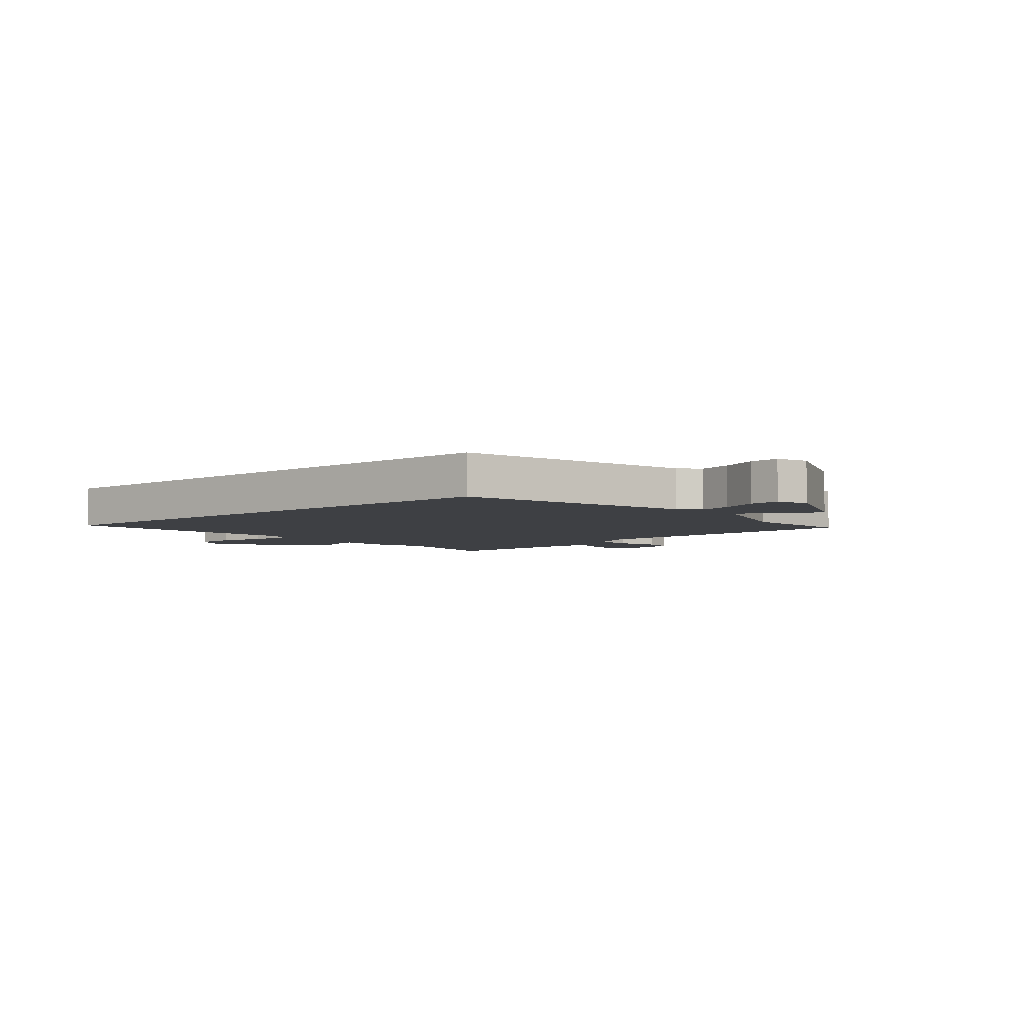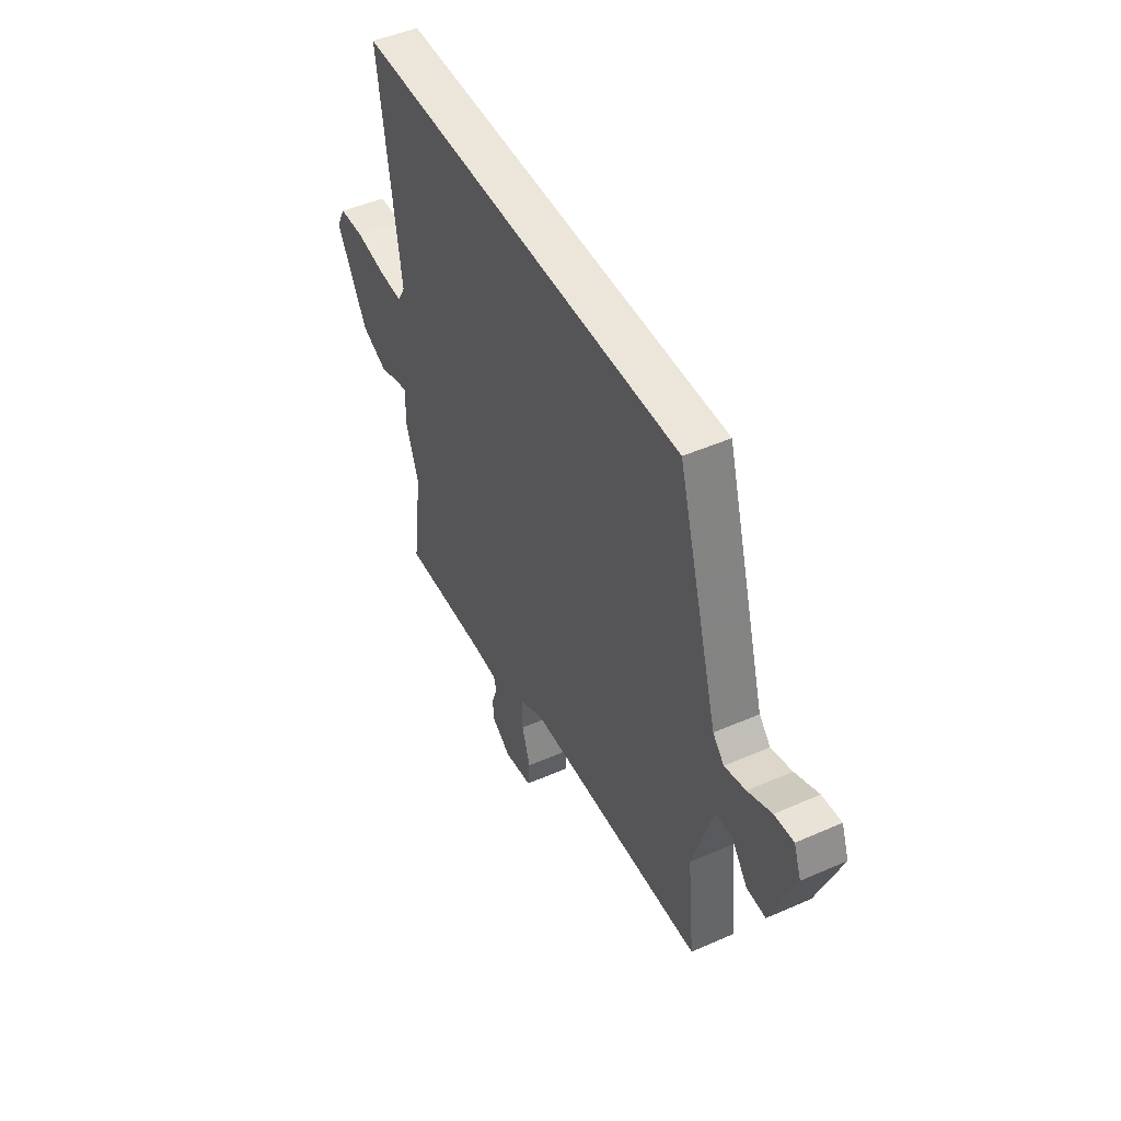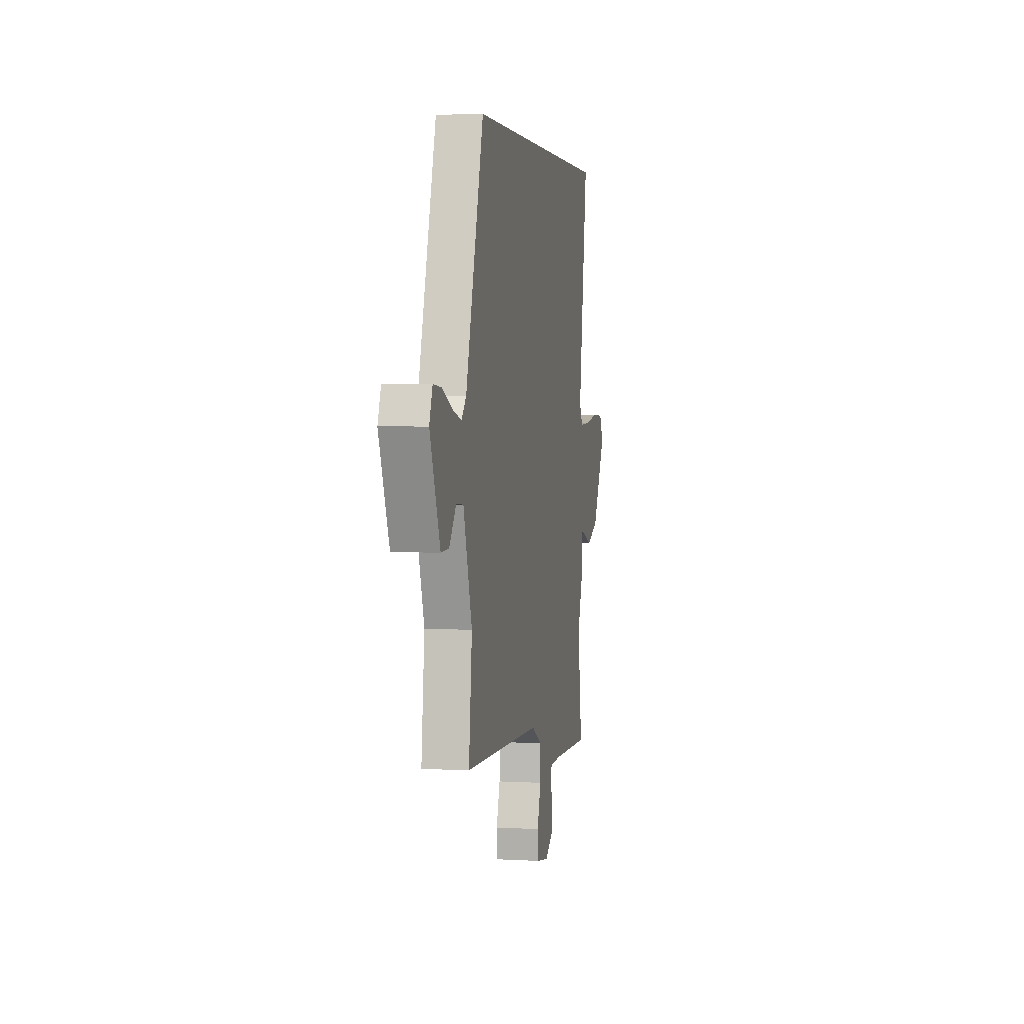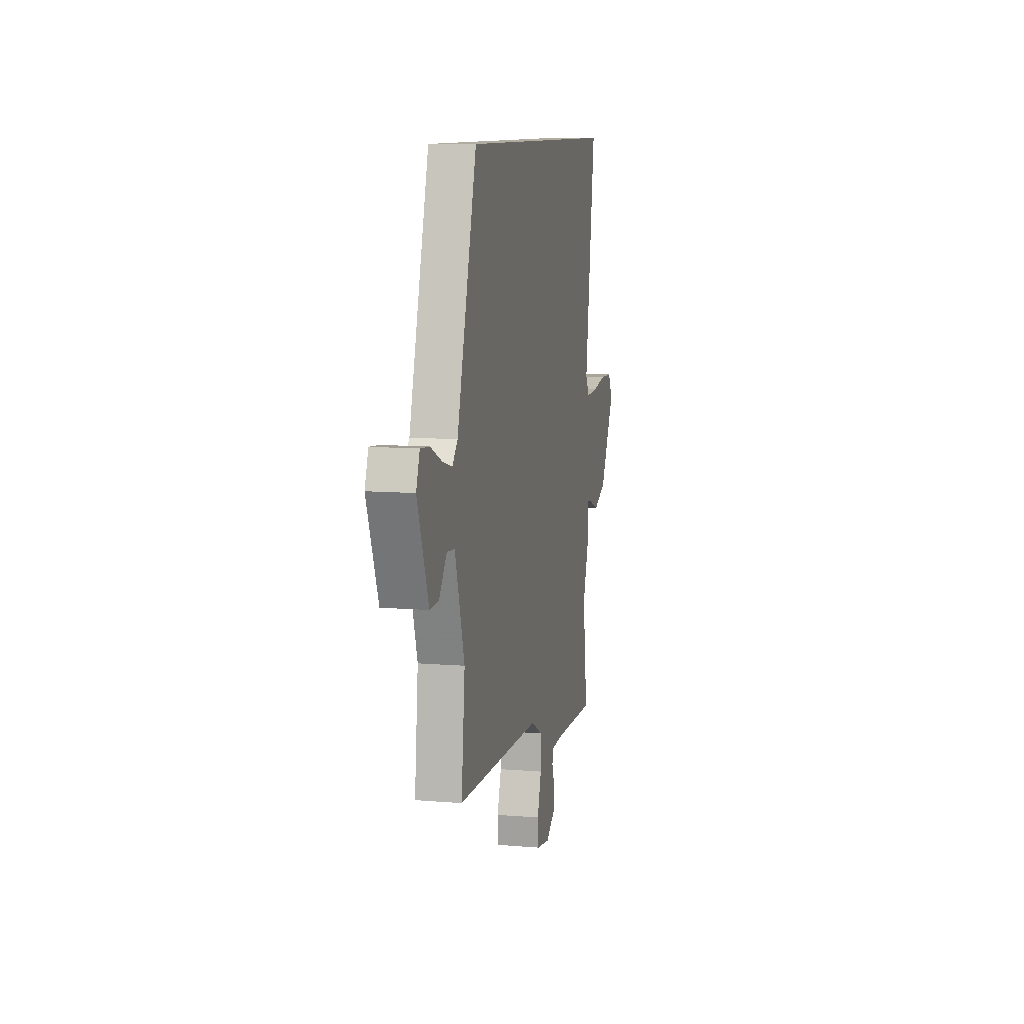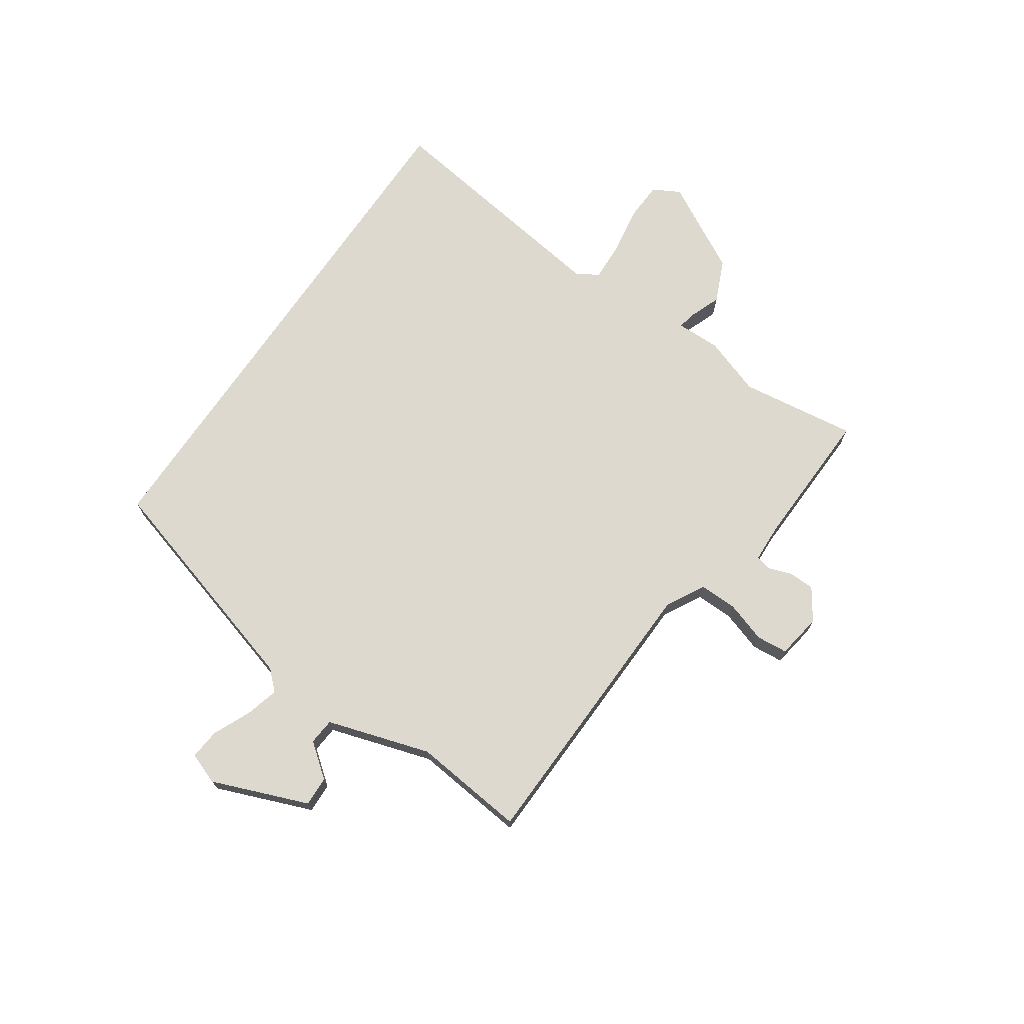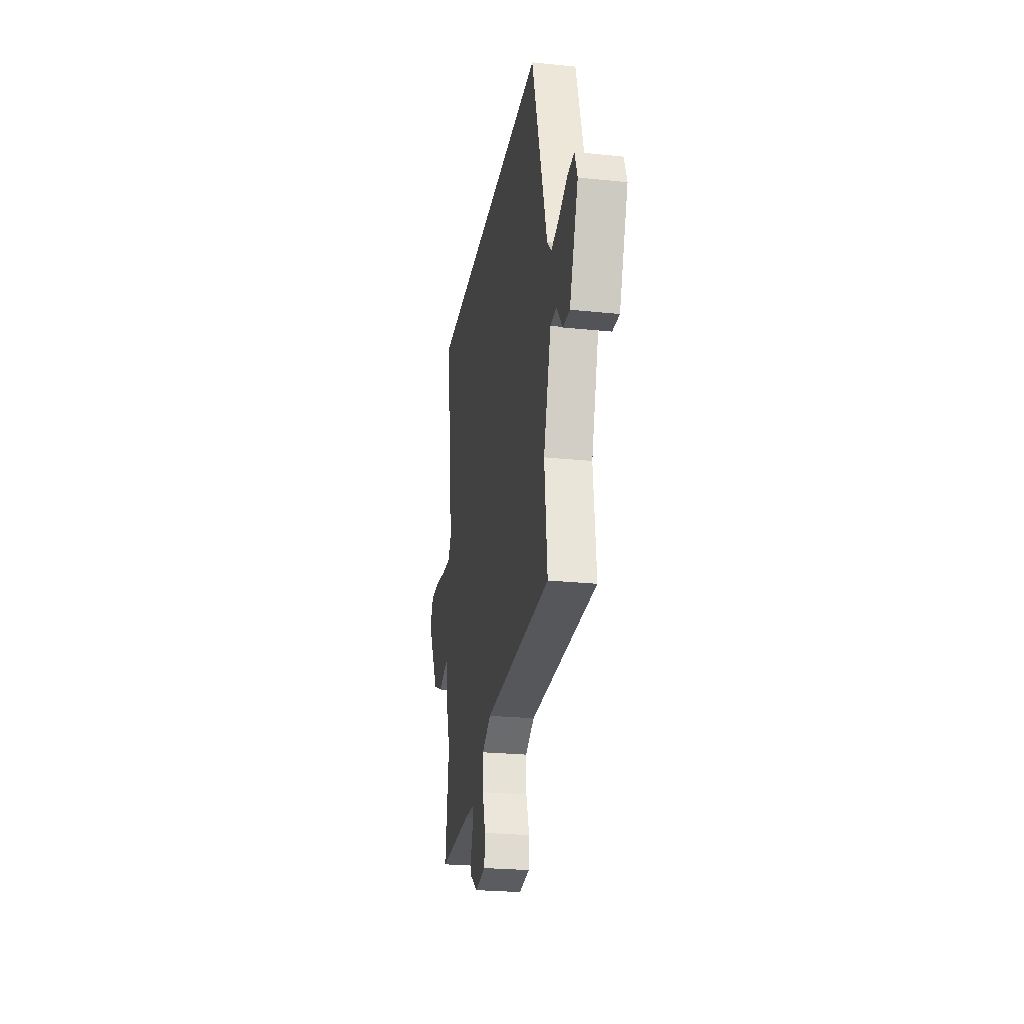
<metadata>
{"format":"obj","ext":"obj","renderer":"f3d","projection":"perspective","resolution":1024,"background":"white","views":[{"elev":-4.7,"azim":39.6,"up":"+Y"},{"elev":47.5,"azim":63.7,"up":"+Z"},{"elev":3.3,"azim":100.9,"up":"+Z"},{"elev":9.9,"azim":102.2,"up":"+Z"},{"elev":71.4,"azim":124.3,"up":"+Y"},{"elev":-25.1,"azim":80.5,"up":"+Z"}]}
</metadata>
<code>
v 0.397 0.07 0.5
v 0.515 0.07 0.092
v 0.547 0.07 0.058
v 0.606 0.07 0.074
v 0.673 0.07 0.104
v 0.727 0.07 0.109
v 0.748 0.07 0.053
v 0.681 0.07 -0.118
v 0.628 0.07 -0.116
v 0.582 0.07 -0.057
v 0.535 0.07 -0.061
v 0.478 0.07 -0.244
v 0.499 0.07 -0.444
v -0.011 0.07 -0.459
v -0.08 0.07 -0.496
v -0.079 0.07 -0.563
v -0.055 0.07 -0.637
v -0.06 0.07 -0.692
v -0.14 0.07 -0.705
v -0.196 0.07 -0.667
v -0.197 0.07 -0.621
v -0.182 0.07 -0.579
v -0.189 0.07 -0.552
v -0.258 0.07 -0.549
v -0.508 0.07 -0.557
v -0.48 0.07 -0.35
v -0.516 0.07 -0.246
v -0.515 0.07 -0.167
v -0.546 0.07 -0.173
v -0.603 0.07 -0.195
v -0.678 0.07 -0.162
v -0.765 0.07 -0.003
v -0.739 0.07 0.045
v -0.669 0.07 0.048
v -0.584 0.07 0.034
v -0.515 0.07 0.031
v -0.492 0.07 0.07
v -0.552 0.07 0.5
v 0.397 0 0.5
v 0.515 0 0.092
v 0.547 0 0.058
v 0.606 0 0.074
v 0.673 0 0.104
v 0.727 0 0.109
v 0.748 0 0.053
v 0.681 0 -0.118
v 0.628 0 -0.116
v 0.582 0 -0.057
v 0.535 0 -0.061
v 0.478 0 -0.244
v 0.499 0 -0.444
v -0.011 0 -0.459
v -0.08 0 -0.496
v -0.079 0 -0.563
v -0.055 0 -0.637
v -0.06 0 -0.692
v -0.14 0 -0.705
v -0.196 0 -0.667
v -0.197 0 -0.621
v -0.182 0 -0.579
v -0.189 0 -0.552
v -0.258 0 -0.549
v -0.508 0 -0.557
v -0.48 0 -0.35
v -0.516 0 -0.246
v -0.515 0 -0.167
v -0.546 0 -0.173
v -0.603 0 -0.195
v -0.678 0 -0.162
v -0.765 0 -0.003
v -0.739 0 0.045
v -0.669 0 0.048
v -0.584 0 0.034
v -0.515 0 0.031
v -0.492 0 0.07
v -0.552 0 0.5
f 37 38 1 2
f 36 37 2 3
f 32 33 34 35
f 32 35 36
f 29 30 31 32
f 28 29 32 36
f 26 27 28
f 26 28 36 3
f 24 25 26 3
f 19 20 21 22
f 19 22 23
f 16 17 18 19
f 15 16 19 23
f 14 15 23 24
f 12 13 14
f 11 12 14 24
f 7 8 9 10
f 7 10 11
f 4 5 6 7
f 4 7 11
f 3 4 11 24
f 40 39 76 75
f 41 40 75 74
f 73 72 71 70
f 74 73 70
f 70 69 68 67
f 74 70 67 66
f 66 65 64
f 41 74 66 64
f 41 64 63 62
f 60 59 58 57
f 61 60 57
f 57 56 55 54
f 61 57 54 53
f 62 61 53 52
f 52 51 50
f 62 52 50 49
f 48 47 46 45
f 49 48 45
f 45 44 43 42
f 49 45 42
f 62 49 42 41
f 1 39 40 2
f 2 40 41 3
f 3 41 42 4
f 4 42 43 5
f 5 43 44 6
f 6 44 45 7
f 7 45 46 8
f 8 46 47 9
f 9 47 48 10
f 10 48 49 11
f 11 49 50 12
f 12 50 51 13
f 13 51 52 14
f 14 52 53 15
f 15 53 54 16
f 16 54 55 17
f 17 55 56 18
f 18 56 57 19
f 19 57 58 20
f 20 58 59 21
f 21 59 60 22
f 22 60 61 23
f 23 61 62 24
f 24 62 63 25
f 25 63 64 26
f 26 64 65 27
f 27 65 66 28
f 28 66 67 29
f 29 67 68 30
f 30 68 69 31
f 31 69 70 32
f 32 70 71 33
f 33 71 72 34
f 34 72 73 35
f 35 73 74 36
f 36 74 75 37
f 37 75 76 38
f 38 76 39 1

</code>
